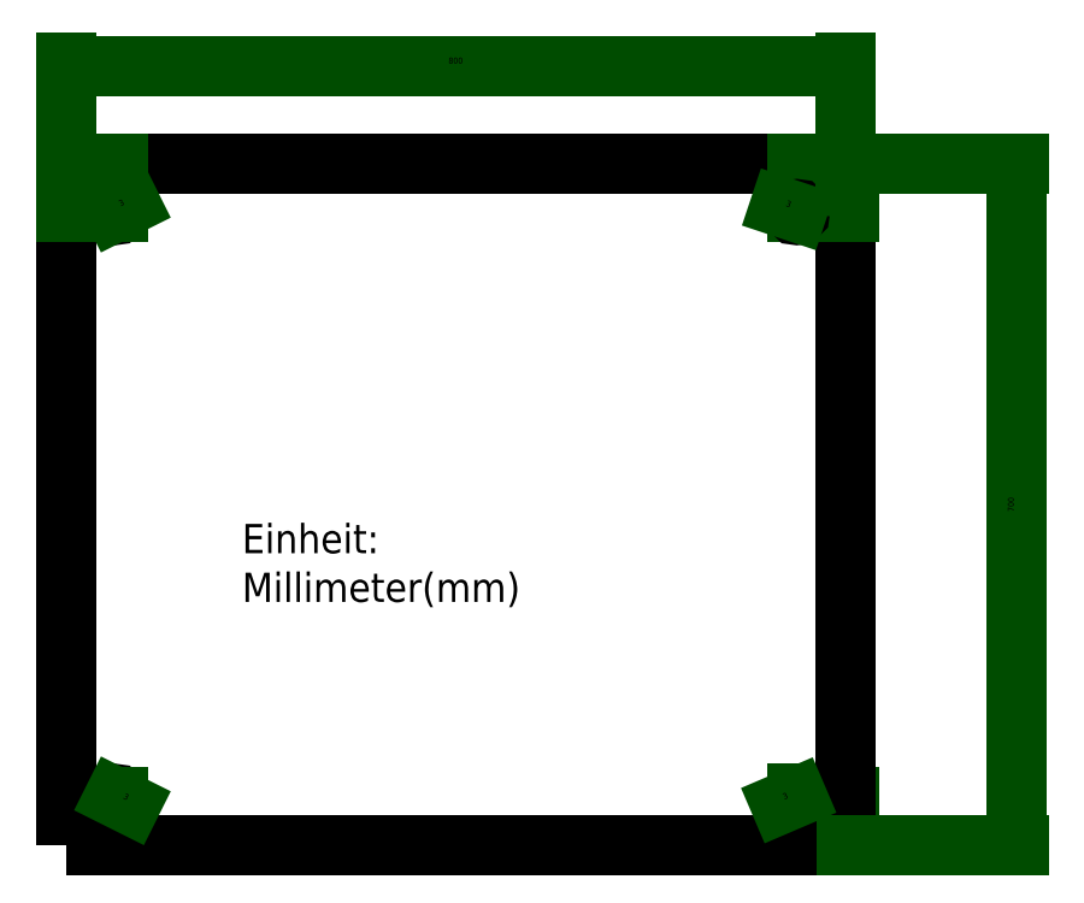
<metadata>
{"format":"dxf","ext":"dxf","renderer":"ezdxf+matplotlib","layout":"modelspace","background":"white","min_lineweight":24,"dpi":150}
</metadata>
<code>
0
SECTION
2
ENTITIES
0
CIRCLE
8
0
10
50
20
50
40
3
0
CIRCLE
8
0
10
750
20
50
40
3
0
DIMENSION
8
0
2
*D1
10
50
20
0
30
0
11
45.31
21
25
31
0
70
   33
71
    5
72
    0
3
Standard
53
0
210
0
220
0
230
1
13
50
23
50
33
0
14
50
24
0
34
0
0
DIMENSION
8
0
2
*D2
10
3.374e-31
20
50
30
0
11
25
21
54.69
31
0
70
   33
71
    5
72
    0
3
Standard
53
0
210
0
220
0
230
1
13
50
23
50
33
0
14
0
24
50
34
0
0
DIMENSION
8
0
2
*D3
10
800
20
50
30
0
11
775
21
54.69
31
0
70
   33
71
    5
72
    0
3
Standard
53
0
210
0
220
0
230
1
13
750
23
50
33
0
14
800
24
50
34
0
0
DIMENSION
8
0
2
*D4
10
750
20
5.999e-31
30
0
11
745.3
21
25
31
0
70
   33
71
    5
72
    0
3
Standard
53
0
210
0
220
0
230
1
13
750
23
50
33
0
14
750
24
0
34
0
0
LWPOLYLINE
8
0
90
    4
70
    1
43
0
10
5.551e-17
20
-2.22e-16
10
800
20
-2.22e-16
10
800
20
700
10
0
20
700
0
DIMENSION
8
0
2
*D5
10
975
20
-4.286e-14
30
0
11
970.3
21
350
31
0
70
   33
71
    5
72
    0
3
Standard
53
0
210
0
220
0
230
1
13
800
23
700
33
0
14
800
24
0
34
0
0
DIMENSION
8
0
2
*D6
10
800
20
650
30
0
11
775
21
654.7
31
0
70
   33
71
    5
3
Standard
53
0
210
0
220
0
230
1
13
750
23
650
33
0
14
800
24
650
34
0
0
DIMENSION
8
0
2
*D7
10
750
20
700
30
0
11
745.3
21
675
31
0
70
   33
71
    5
3
Standard
53
0
210
0
220
0
230
1
13
750
23
650
33
0
14
750
24
700
34
0
0
CIRCLE
8
0
10
750
20
650
40
3
0
CIRCLE
8
0
10
50
20
650
40
3
0
DIMENSION
8
0
2
*D8
10
50
20
700
30
0
11
45.31
21
675
31
0
70
   33
71
    5
3
Standard
53
0
210
0
220
0
230
1
13
50
23
650
33
0
14
50
24
700
34
0
0
DIMENSION
8
0
2
*D9
10
6.748e-31
20
650
30
0
11
25
21
654.7
31
0
70
   33
71
    5
3
Standard
53
0
210
0
220
0
230
1
13
50
23
650
33
0
14
0
24
650
34
0
0
DIMENSION
8
0
2
*D10
10
50
20
650
30
0
11
57.42
21
659
31
0
70
   36
71
    5
3
Standard
53
0
210
0
220
0
230
1
15
52.68
25
651.3
35
0
40
0
0
DIMENSION
8
0
2
*D11
10
750
20
650
30
0
11
741.4
21
657.8
31
0
70
   36
71
    5
3
Standard
53
0
210
0
220
0
230
1
15
747.2
25
650.9
35
0
40
0
0
DIMENSION
8
0
2
*D12
10
750
20
50
30
0
11
738.4
21
50.12
31
0
70
   36
71
    5
3
Standard
53
0
210
0
220
0
230
1
15
747.2
25
48.82
35
0
40
0
0
DIMENSION
8
0
2
*D13
10
50
20
50
30
0
11
61.61
21
49.43
31
0
70
   36
71
    5
3
Standard
53
0
210
0
220
0
230
1
15
52.68
25
48.66
35
0
40
0
0
DIMENSION
8
0
2
*D14
10
800
20
800
30
0
11
400
21
804.7
31
0
70
   33
71
    5
3
Standard
53
0
210
0
220
0
230
1
13
0
23
700
33
0
14
800
24
700
34
0
0
MTEXT
8
0
10
180.8
20
330
30
0
40
30
41
435.8
71
    1
72
    1
1
Einheit: Millimeter(mm)
7
standard
210
0
220
0
230
1
50
0
73
    2
44
1
0
ENDSEC
0
EOF

</code>
